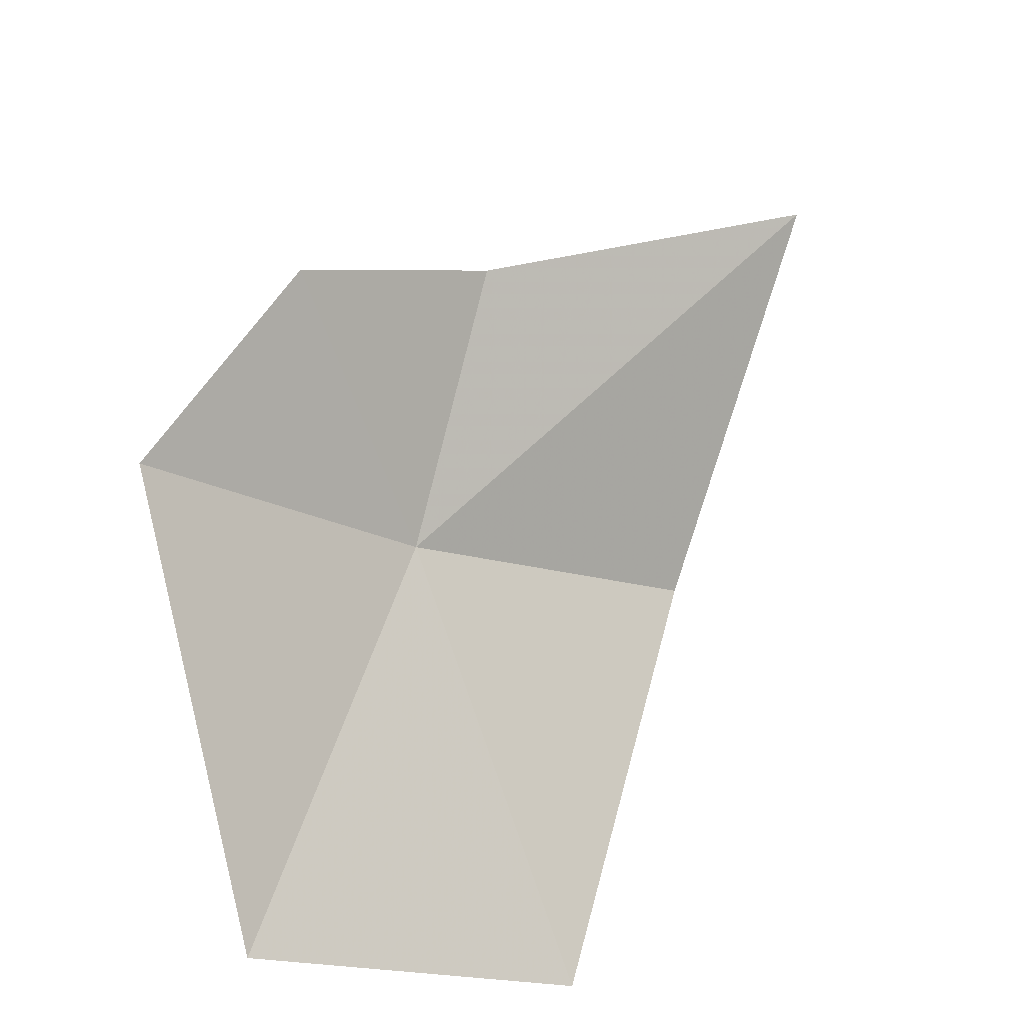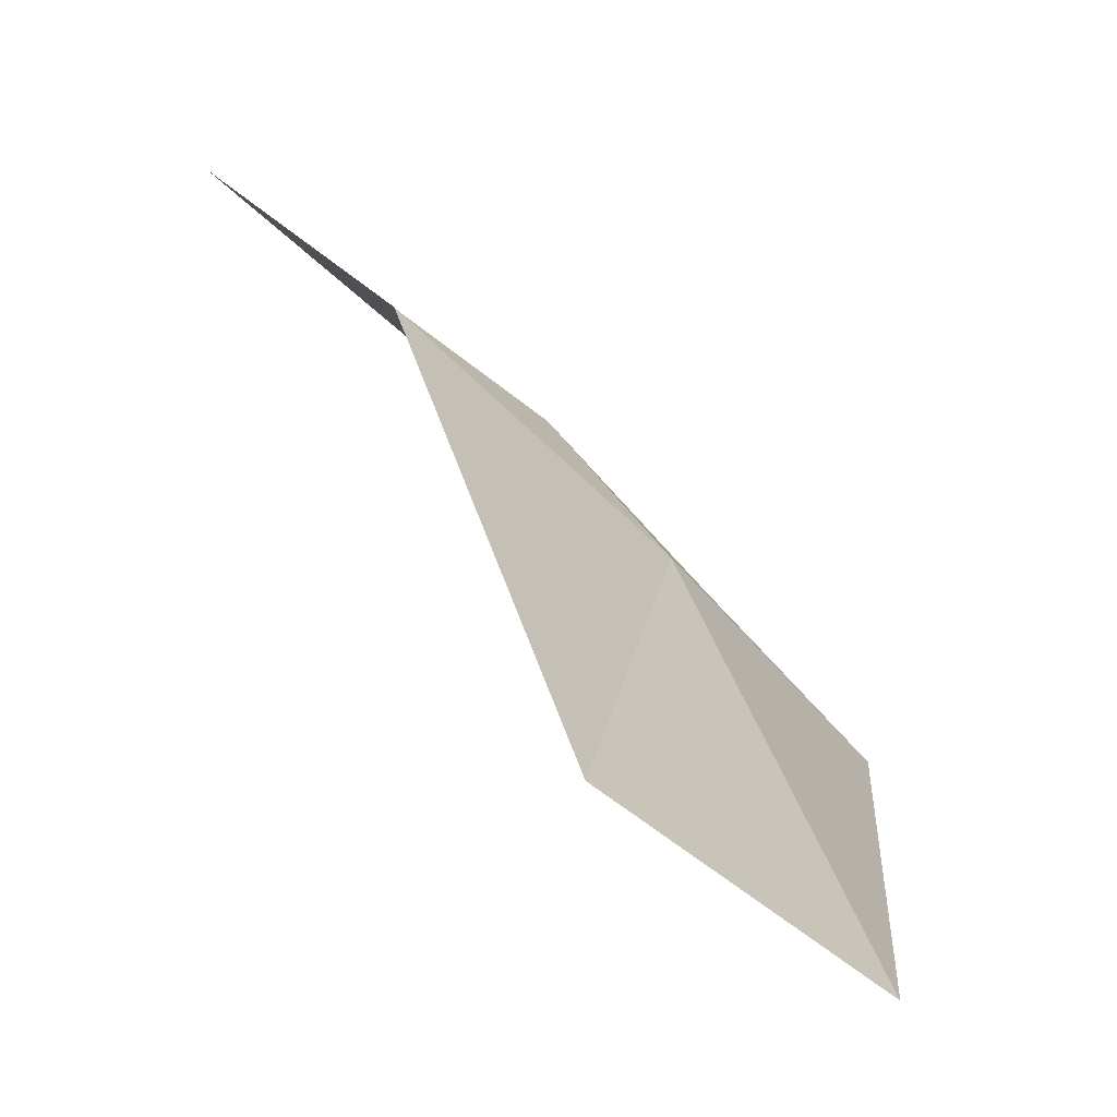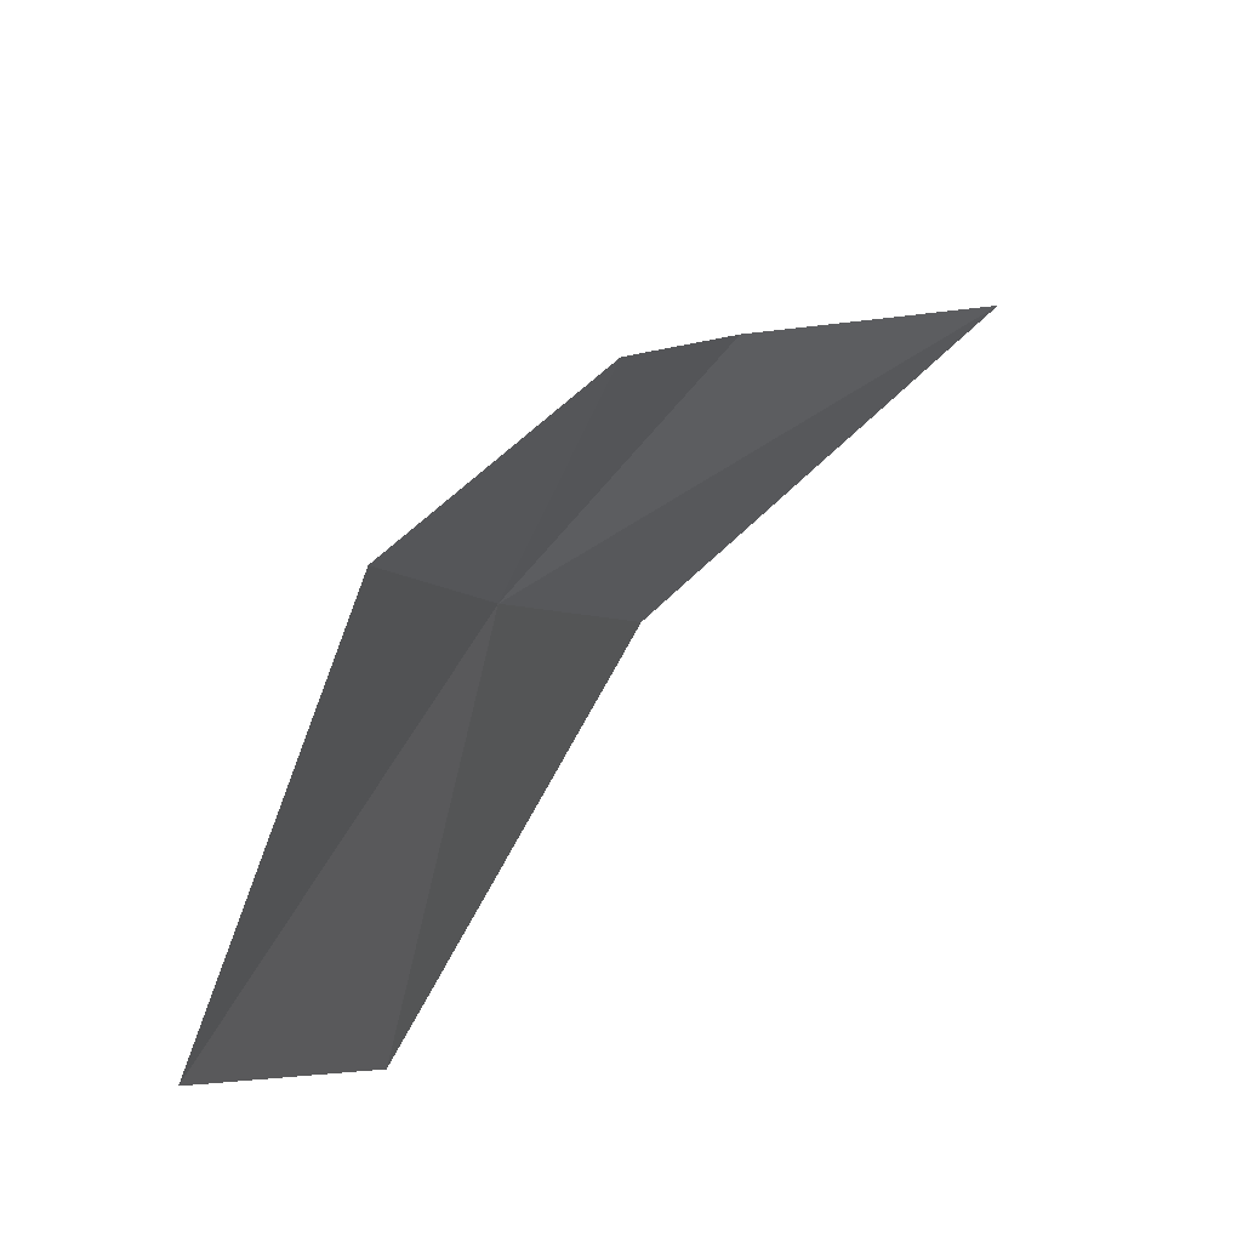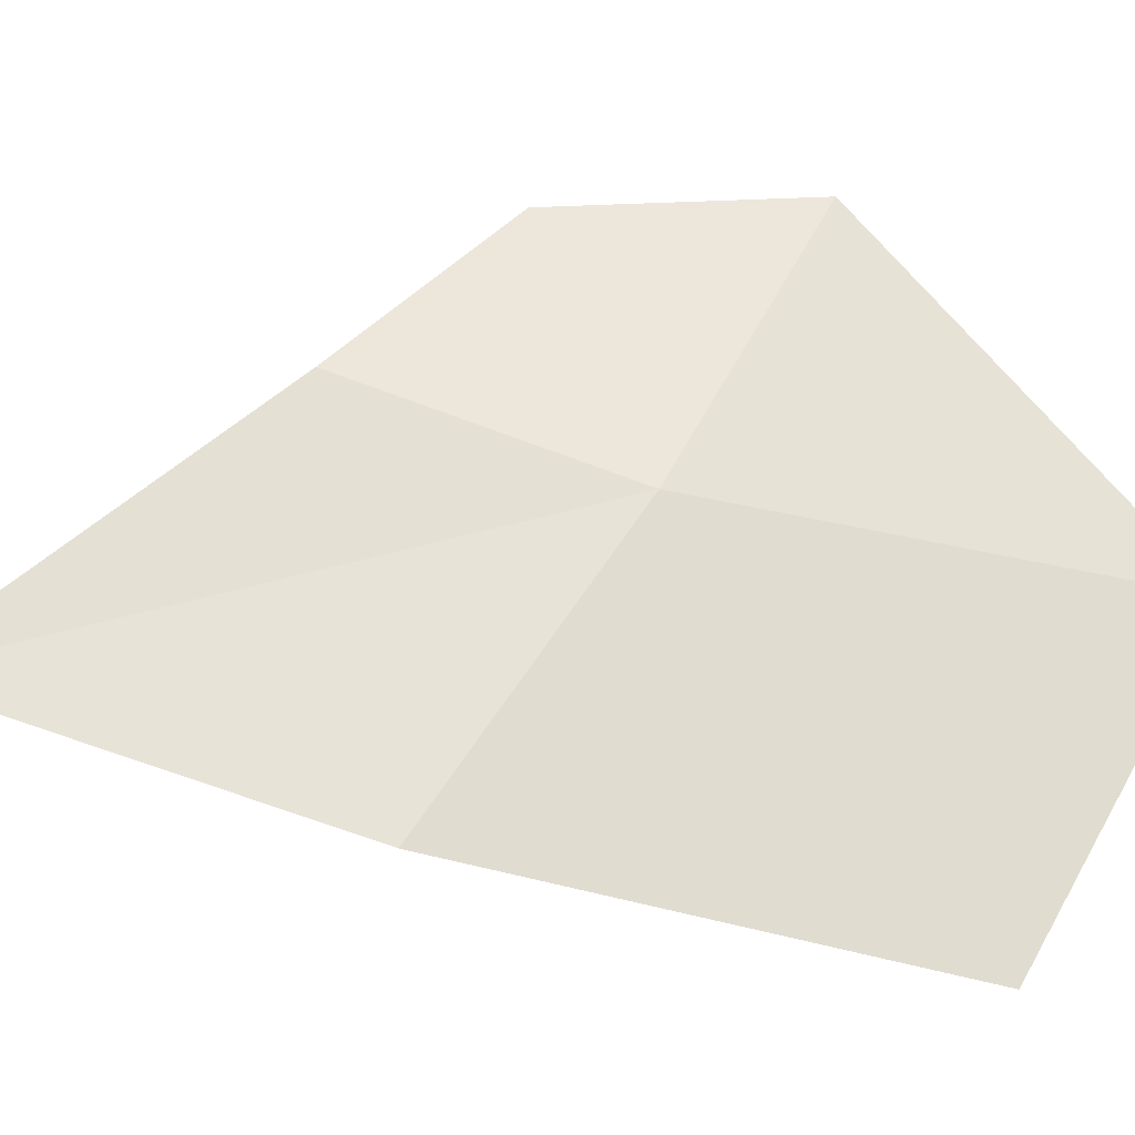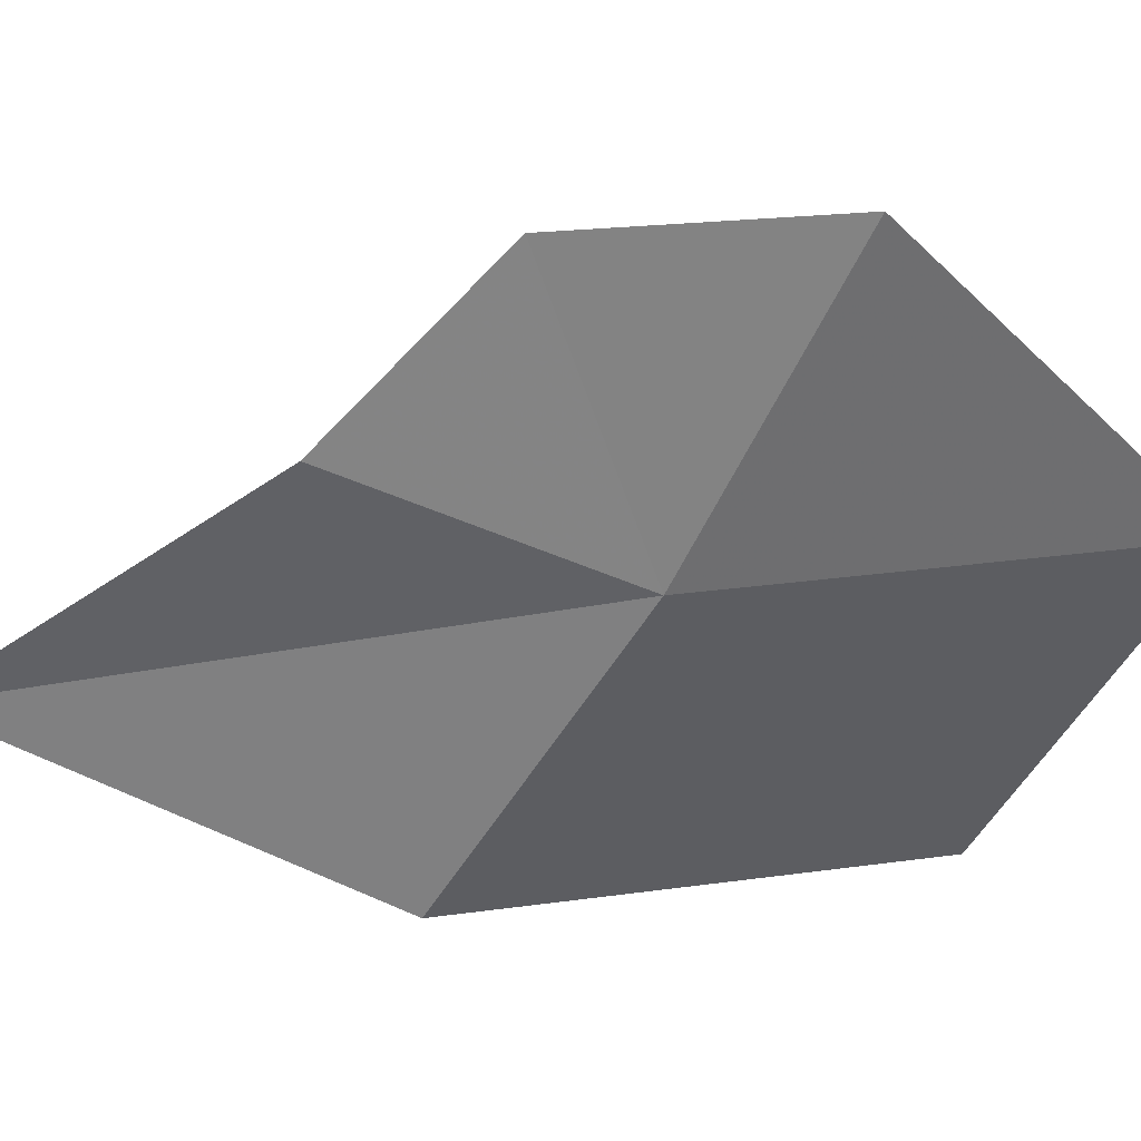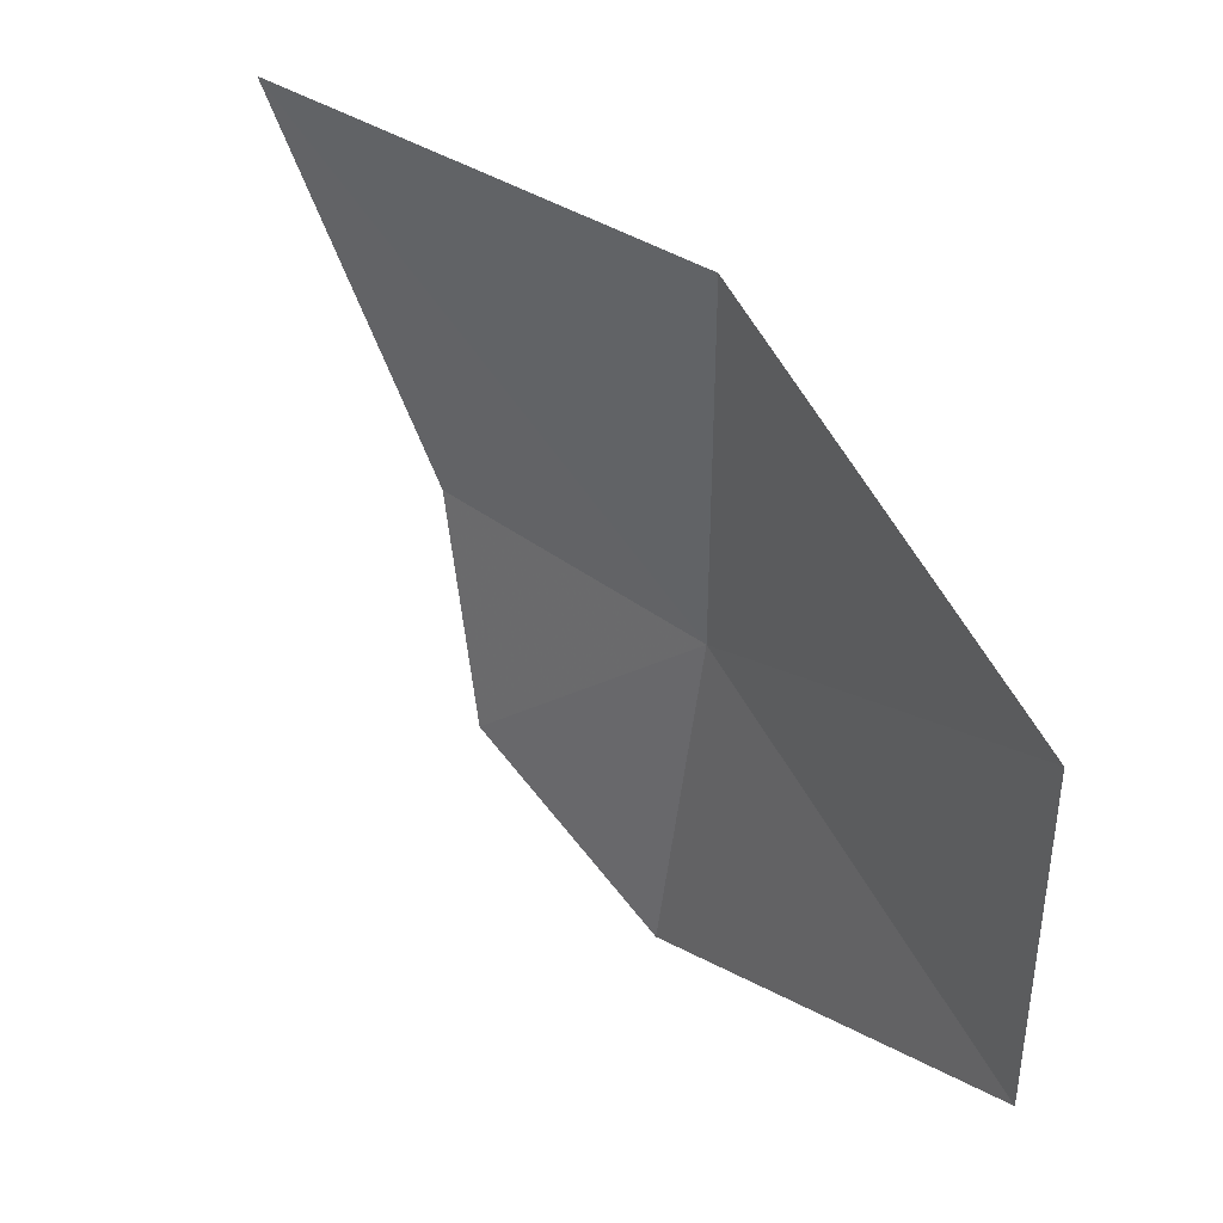
<metadata>
{"format":"obj","ext":"obj","renderer":"f3d","projection":"perspective","resolution":1024,"background":"white","views":[{"elev":-61.1,"azim":43.7,"up":"+Y"},{"elev":-9.1,"azim":-147.4,"up":"+Y"},{"elev":-33.9,"azim":5.5,"up":"+Y"},{"elev":-21.5,"azim":-135.2,"up":"+Z"},{"elev":44.5,"azim":-135.3,"up":"+Z"},{"elev":-23.7,"azim":163.2,"up":"+Y"}]}
</metadata>
<code>
v -0.2886 0.1161 0.4637
v -0.2835 0.1168 0.4752
v -0.2906 0.1093 0.4758
v -0.2802 0.123 0.4683
v -0.2984 0.1001 0.4618
v -0.2944 0.1067 0.4485
v -0.285 0.1233 0.4514
v -0.2711 0.1322 0.4579
f 1 3 2
f 1 2 4
f 1 7 6
f 1 6 5
f 1 4 8
f 1 8 7
f 1 5 3

</code>
